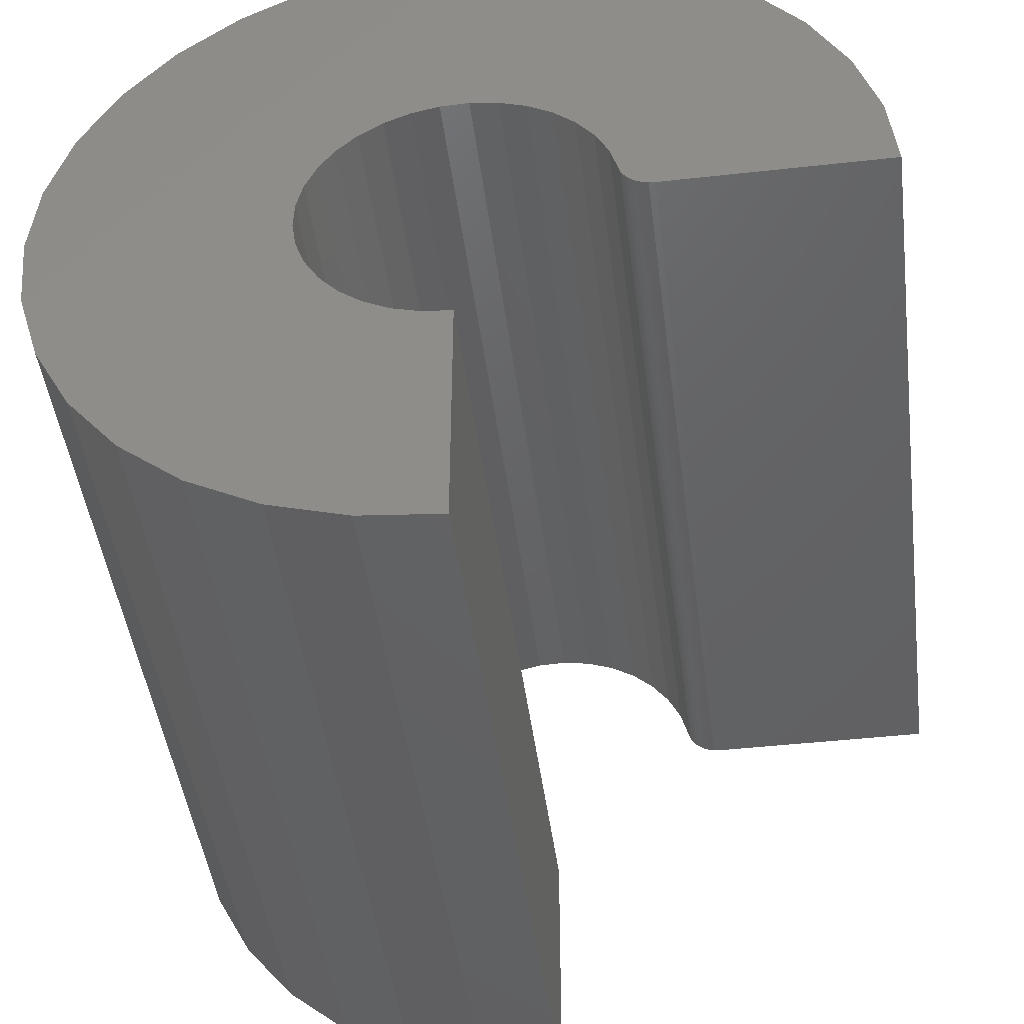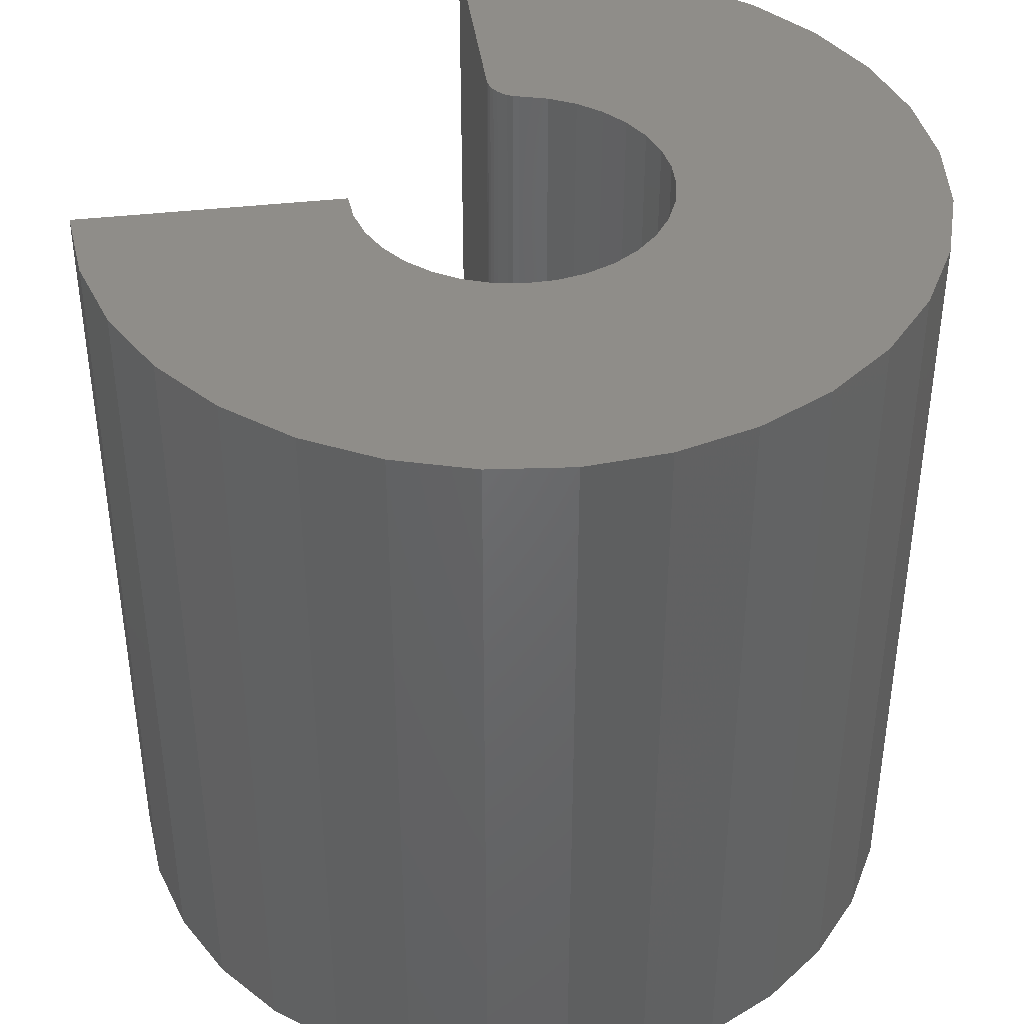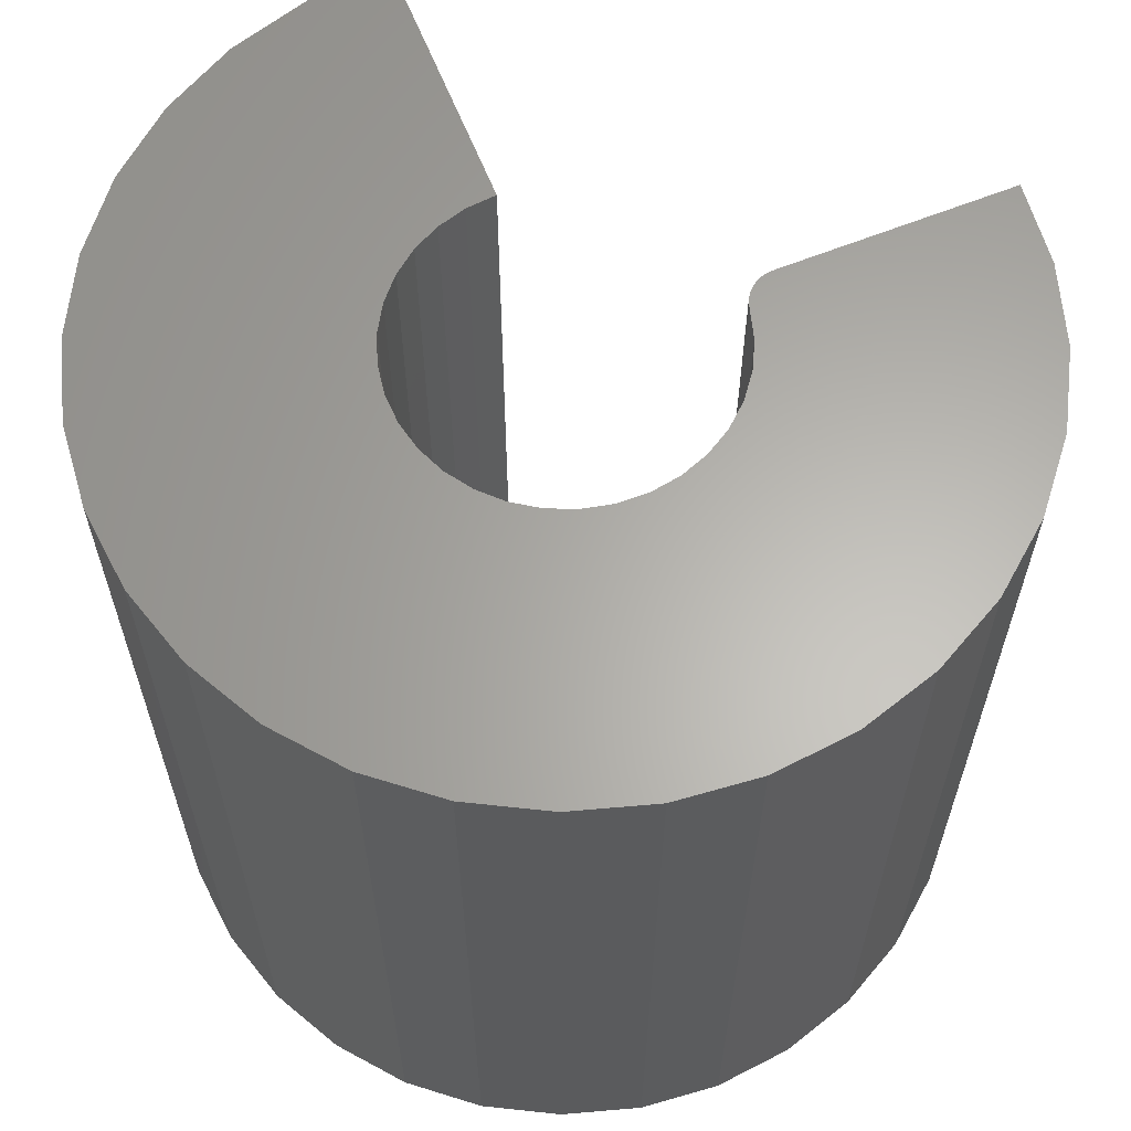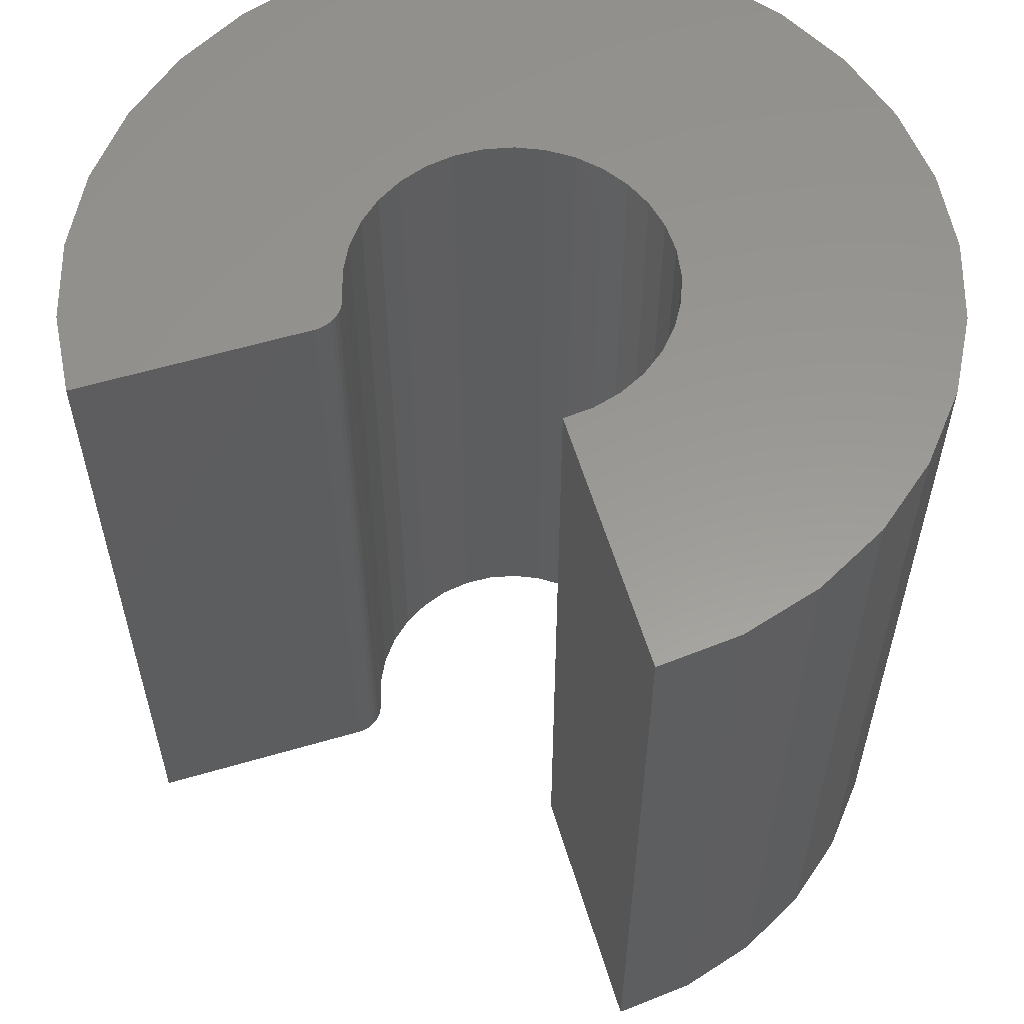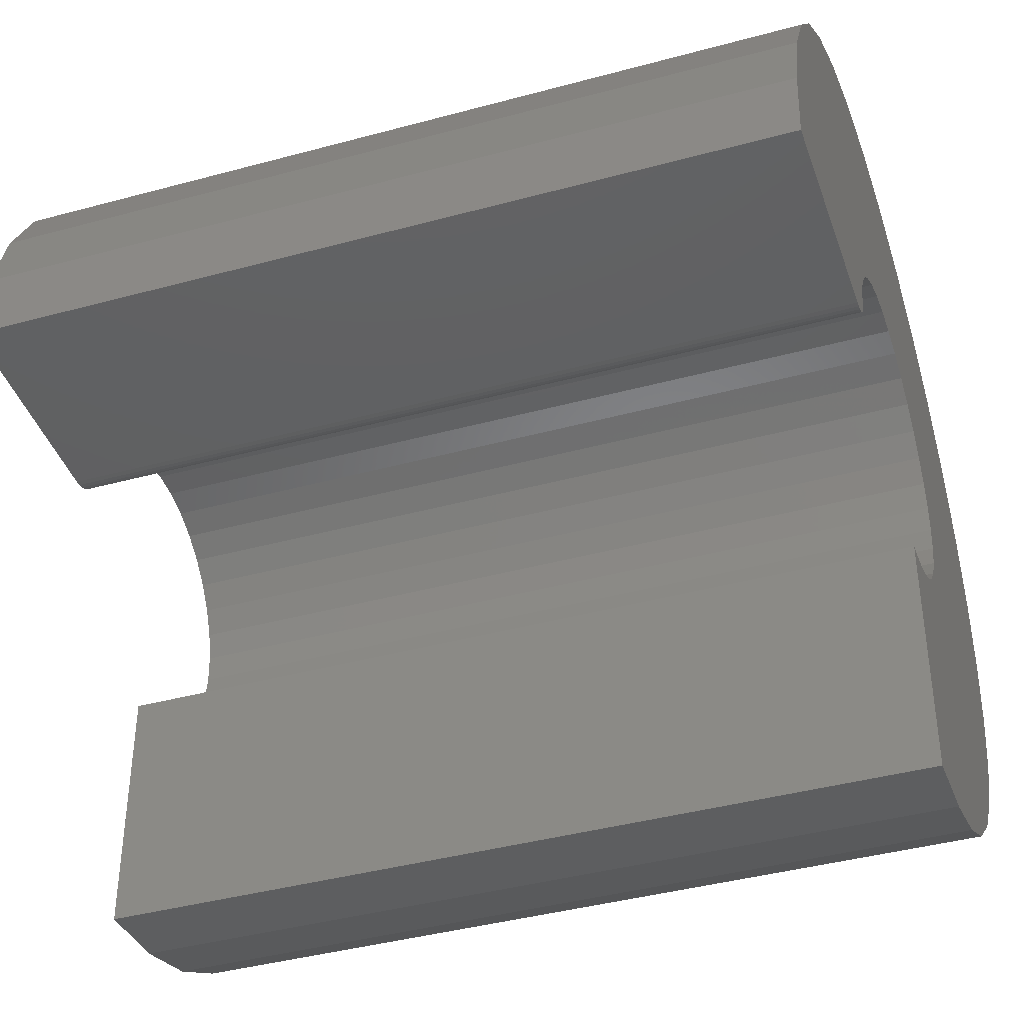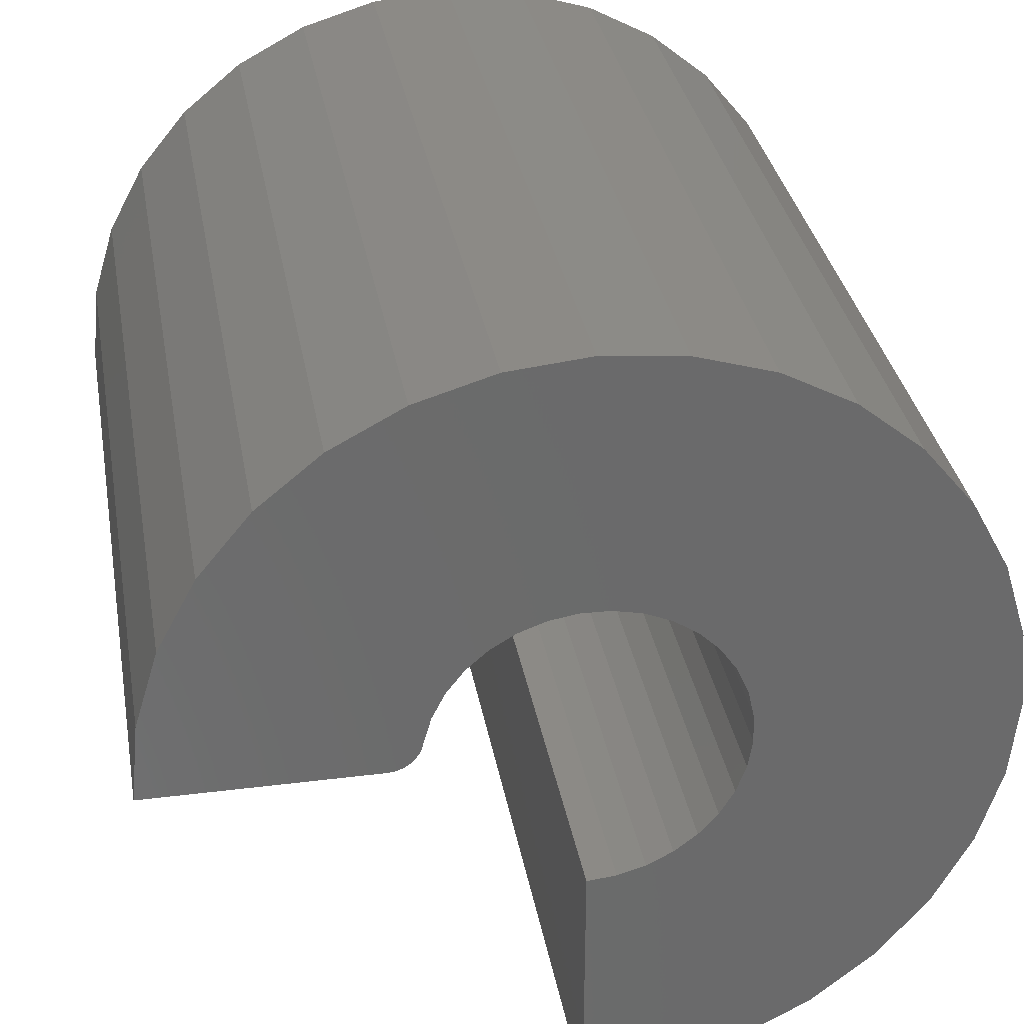
<metadata>
{"format":"stl","ext":"stl","renderer":"f3d","projection":"perspective","resolution":1024,"background":"white","views":[{"elev":-45.4,"azim":7.3,"up":"+Z"},{"elev":41.3,"azim":-97.8,"up":"+Y"},{"elev":63.4,"azim":-21.9,"up":"+Y"},{"elev":59.1,"azim":163.2,"up":"+Y"},{"elev":-40.8,"azim":108.4,"up":"+Z"},{"elev":32.8,"azim":170.1,"up":"+Z"}]}
</metadata>
<code>
# stl→obj: 116 verts, 228 faces
v -0.09015 -0.75 0.1138
v -0.06793 -0.75 0.1288
v -0.3717 -0.75 0.07788
v -0.1092 -0.75 0.09492
v -0.1243 -0.75 0.07282
v -0.3501 -0.75 0.149
v -0.0433 -0.75 0.1393
v -0.01713 -0.75 0.145
v 0.00965 -0.75 0.1457
v 0.3501 -0.75 0.149
v 0.3151 -0.75 0.2145
v -0.3151 -0.75 0.2145
v -0.3789 -0.75 0.003947
v -0.1418 -0.75 -0.004633
v -0.1409 -0.75 0.02214
v -0.135 -0.75 0.04827
v -0.3717 -0.75 -0.06998
v -0.1151 -0.75 -0.07941
v -0.1287 -0.75 -0.05633
v -0.1377 -0.75 -0.0311
v -0.3501 -0.75 -0.1411
v -0.3151 -0.75 -0.2066
v 1.45e-17 -0.75 -0.1382
v -0.02667 -0.75 -0.1356
v -0.05239 -0.75 -0.1281
v -0.07625 -0.75 -0.116
v -0.0974 -0.75 -0.09953
v -0.268 -0.75 -0.264
v -0.2105 -0.75 -0.3111
v -0.145 -0.75 -0.3462
v -0.07393 -0.75 -0.3677
v 0 -0.75 -0.375
v 0.03609 -0.75 0.1414
v 0.06124 -0.75 0.1322
v 0.08422 -0.75 0.1184
v 0.3717 -0.75 0.07788
v 0.1042 -0.75 0.1006
v 0.1205 -0.75 0.07929
v 0.1325 -0.75 0.05534
v 0.1398 -0.75 0.02956
v 0.1412 -0.75 0.02434
v 0.1435 -0.75 0.01944
v 0.1467 -0.75 0.01501
v 0.1505 -0.75 0.01119
v 0.155 -0.75 0.008095
v 0.1599 -0.75 0.005814
v 0.1651 -0.75 0.004418
v 0.1705 -0.75 0.003947
v 0.3789 -0.75 0.003947
v -0.268 -0.75 0.2719
v 0.268 -0.75 0.2719
v -0.2105 -0.75 0.319
v 0.2105 -0.75 0.319
v -0.145 -0.75 0.354
v 0.145 -0.75 0.354
v -0.07393 -0.75 0.3756
v 0.07393 -0.75 0.3756
v 6.961e-17 -0.75 0.3829
v -0.3717 4.104e-18 0.07788
v -0.06793 6.929e-18 0.1288
v -0.09015 6.098e-18 0.1138
v -0.1092 5.05e-18 0.09492
v -0.1243 3.823e-18 0.07282
v -0.3501 8.05e-18 0.149
v -0.3151 1.169e-17 0.2145
v 0.3151 1.169e-17 0.2145
v 0.3501 8.05e-18 0.149
v 0.00965 7.87e-18 0.1457
v -0.01713 7.831e-18 0.145
v -0.0433 7.513e-18 0.1393
v -0.3789 3.864e-33 0.003947
v -0.135 2.46e-18 0.04827
v -0.1409 1.01e-18 0.02214
v -0.1418 -4.763e-19 -0.004633
v -0.3717 -4.104e-18 -0.06998
v -0.1377 -1.946e-18 -0.0311
v -0.1287 -3.346e-18 -0.05633
v -0.1151 -4.627e-18 -0.07941
v -0.3501 -8.05e-18 -0.1411
v -0.0974 -5.744e-18 -0.09953
v -0.07625 -6.657e-18 -0.116
v -0.05239 -7.333e-18 -0.1281
v -0.02667 -7.748e-18 -0.1356
v 1.45e-17 1.315e-17 -0.1382
v -0.3151 -1.169e-17 -0.2066
v 0 0 -0.375
v -0.07393 -2.063e-17 -0.3677
v -0.145 -1.943e-17 -0.3462
v -0.2105 -1.749e-17 -0.3111
v -0.268 -1.487e-17 -0.264
v 0.3717 4.104e-18 0.07788
v 0.08422 6.354e-18 0.1184
v 0.06124 7.118e-18 0.1322
v 0.03609 7.63e-18 0.1414
v 0.3789 2.104e-17 0.003947
v 0.1705 2.104e-17 0.003947
v 0.1651 2.106e-17 0.004418
v 0.1599 2.114e-17 0.005814
v 0.155 2.127e-17 0.008095
v 0.1505 2.144e-17 0.01119
v 0.1467 2.165e-17 0.01501
v 0.1435 2.19e-17 0.01944
v 0.1412 2.217e-17 0.02434
v 0.1398 1.422e-18 0.02956
v 0.1325 2.853e-18 0.05534
v 0.1205 4.183e-18 0.07929
v 0.1042 5.363e-18 0.1006
v 6.961e-17 2.104e-17 0.3829
v 0.07393 2.063e-17 0.3756
v -0.07393 2.063e-17 0.3756
v 0.145 1.943e-17 0.354
v -0.145 1.943e-17 0.354
v 0.2105 1.749e-17 0.319
v -0.2105 1.749e-17 0.319
v 0.268 1.487e-17 0.2719
v -0.268 1.487e-17 0.2719
f 1 2 3
f 4 1 3
f 4 3 5
f 6 3 2
f 6 2 7
f 6 7 8
f 6 8 9
f 6 9 10
f 6 10 11
f 6 11 12
f 13 14 15
f 13 15 16
f 13 16 5
f 13 5 3
f 17 18 19
f 17 19 20
f 17 20 14
f 17 14 13
f 21 22 23
f 21 23 24
f 21 24 25
f 21 25 26
f 21 26 27
f 21 27 18
f 21 18 17
f 23 22 28
f 23 28 29
f 23 29 30
f 23 30 31
f 23 31 32
f 10 9 33
f 10 33 34
f 10 34 35
f 10 35 36
f 36 35 37
f 36 37 38
f 36 38 39
f 36 39 40
f 36 40 41
f 36 41 42
f 36 42 43
f 36 43 44
f 36 44 45
f 36 45 46
f 36 46 47
f 36 47 48
f 36 48 49
f 12 11 50
f 50 11 51
f 50 51 52
f 52 51 53
f 52 53 54
f 54 53 55
f 54 55 56
f 56 55 57
f 56 57 58
f 59 60 61
f 59 61 62
f 63 59 62
f 64 65 66
f 64 66 67
f 64 67 68
f 64 68 69
f 64 69 70
f 64 70 60
f 64 60 59
f 71 59 63
f 71 63 72
f 71 72 73
f 71 73 74
f 75 71 74
f 75 74 76
f 75 76 77
f 75 77 78
f 79 75 78
f 79 78 80
f 79 80 81
f 79 81 82
f 79 82 83
f 79 83 84
f 79 84 85
f 84 86 87
f 84 87 88
f 84 88 89
f 84 89 90
f 84 90 85
f 67 91 92
f 67 92 93
f 67 93 94
f 67 94 68
f 91 95 96
f 91 96 97
f 91 97 98
f 91 98 99
f 91 99 100
f 91 100 101
f 91 101 102
f 91 102 103
f 91 103 104
f 91 104 105
f 91 105 106
f 91 106 107
f 91 107 92
f 108 109 110
f 110 109 111
f 110 111 112
f 112 111 113
f 112 113 114
f 114 113 115
f 114 115 116
f 116 115 66
f 116 66 65
f 96 95 48
f 48 95 49
f 62 5 63
f 63 5 16
f 63 16 72
f 72 16 15
f 72 15 73
f 73 15 14
f 73 14 74
f 74 14 20
f 74 20 76
f 76 20 19
f 76 19 77
f 77 19 18
f 77 18 78
f 78 18 27
f 78 27 80
f 80 27 26
f 80 26 81
f 81 26 25
f 81 25 82
f 82 25 24
f 82 24 83
f 83 24 23
f 83 23 84
f 5 62 4
f 4 62 61
f 4 61 1
f 1 61 60
f 1 60 2
f 2 60 70
f 2 70 7
f 7 70 69
f 7 69 8
f 8 69 68
f 8 68 9
f 9 68 94
f 9 94 33
f 33 94 93
f 33 93 34
f 34 93 92
f 34 92 35
f 35 92 107
f 35 107 37
f 37 107 106
f 37 106 38
f 38 106 105
f 38 105 39
f 39 105 104
f 39 104 40
f 96 48 97
f 97 48 47
f 97 47 98
f 98 47 46
f 98 46 99
f 99 46 45
f 99 45 100
f 100 45 44
f 100 44 101
f 101 44 43
f 101 43 102
f 102 43 42
f 102 42 103
f 103 42 41
f 103 41 104
f 104 41 40
f 86 32 87
f 87 32 31
f 87 31 88
f 88 31 30
f 88 30 89
f 89 30 29
f 89 29 90
f 90 29 28
f 90 28 85
f 85 28 22
f 85 22 79
f 79 22 21
f 79 21 75
f 75 21 17
f 75 17 71
f 71 17 13
f 71 13 59
f 59 13 3
f 59 3 64
f 64 3 6
f 64 6 65
f 65 6 12
f 65 12 116
f 116 12 50
f 116 50 114
f 114 50 52
f 114 52 112
f 112 52 54
f 112 54 110
f 110 54 56
f 110 56 108
f 108 56 58
f 108 58 109
f 109 58 57
f 109 57 111
f 111 57 55
f 111 55 113
f 113 55 53
f 113 53 115
f 115 53 51
f 115 51 66
f 66 51 11
f 66 11 67
f 67 11 10
f 67 10 91
f 91 10 36
f 91 36 95
f 95 36 49
f 86 84 32
f 32 84 23

</code>
